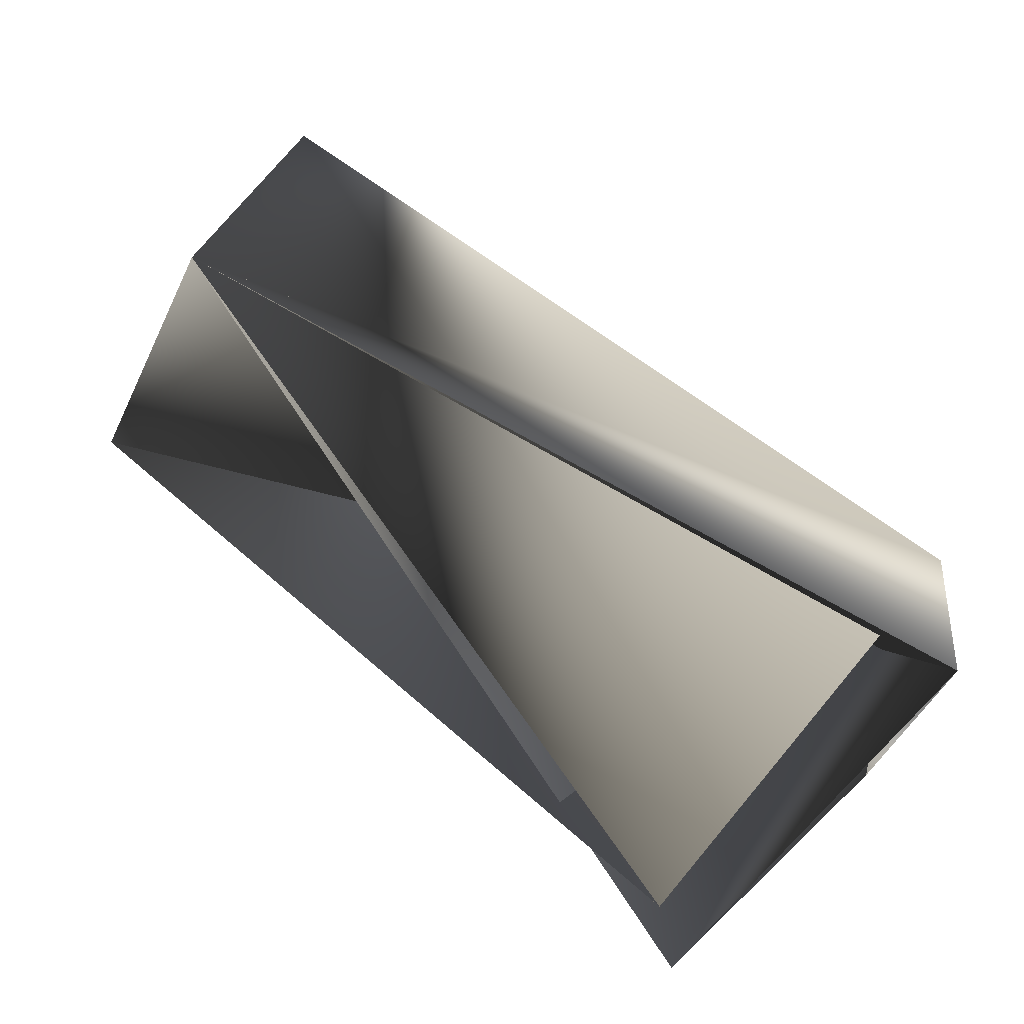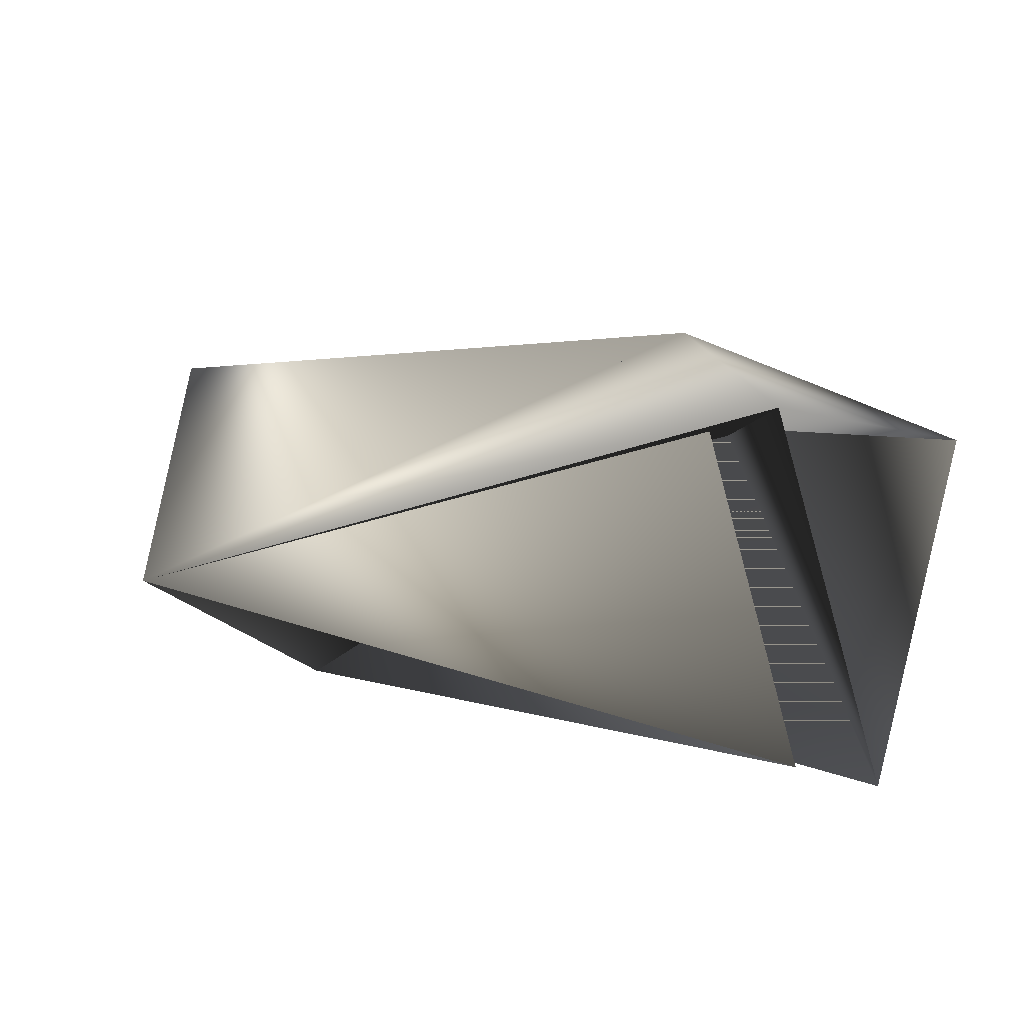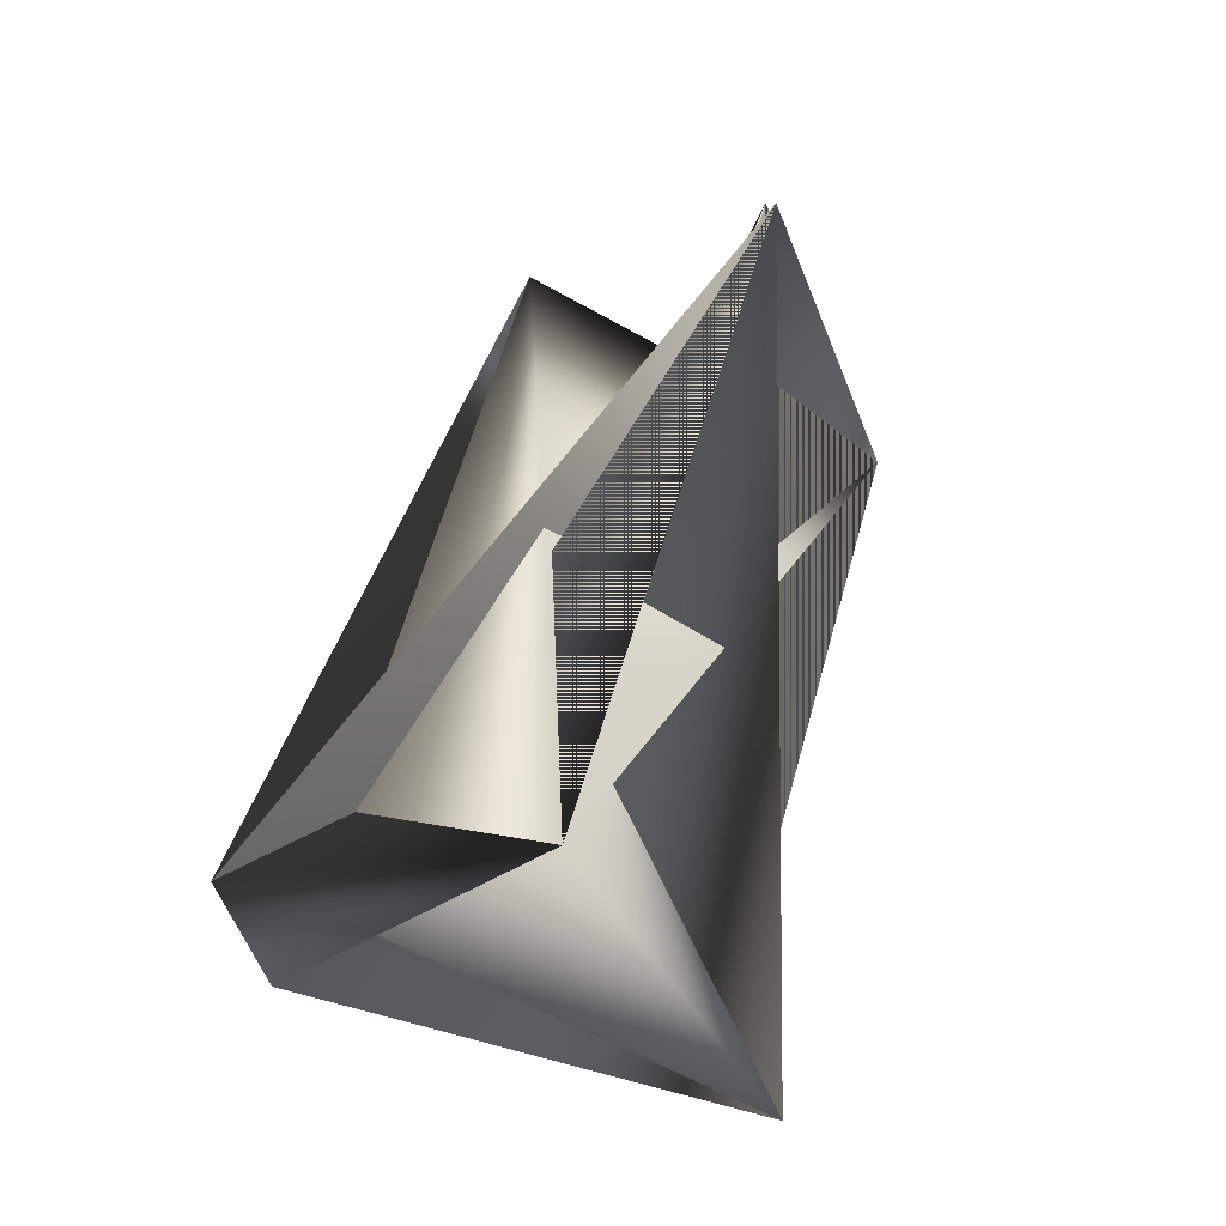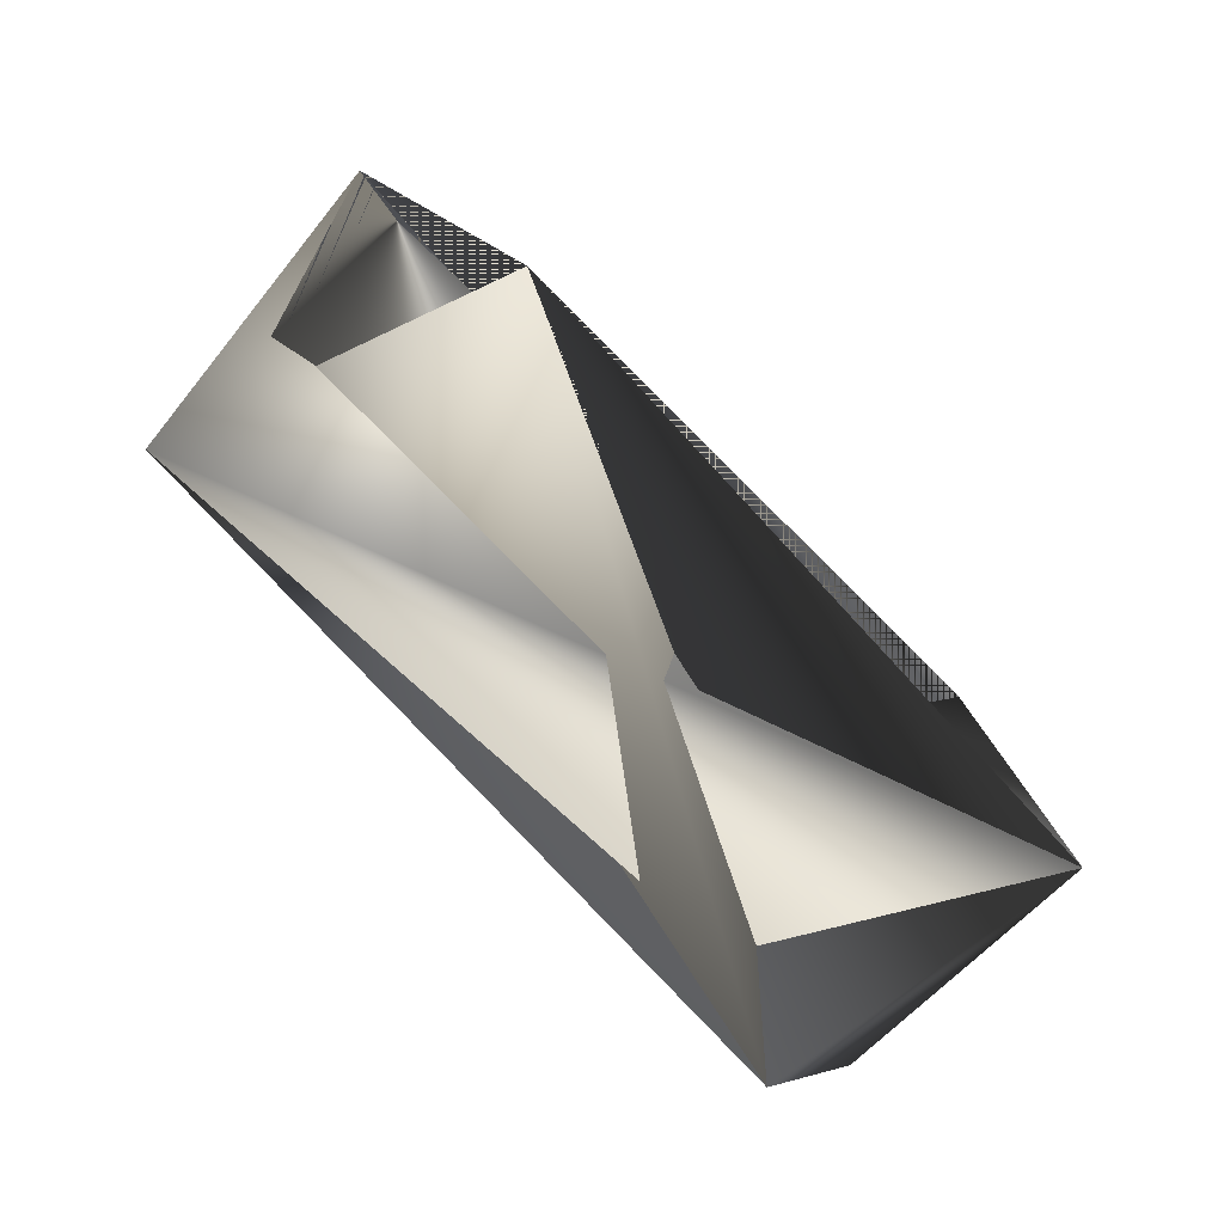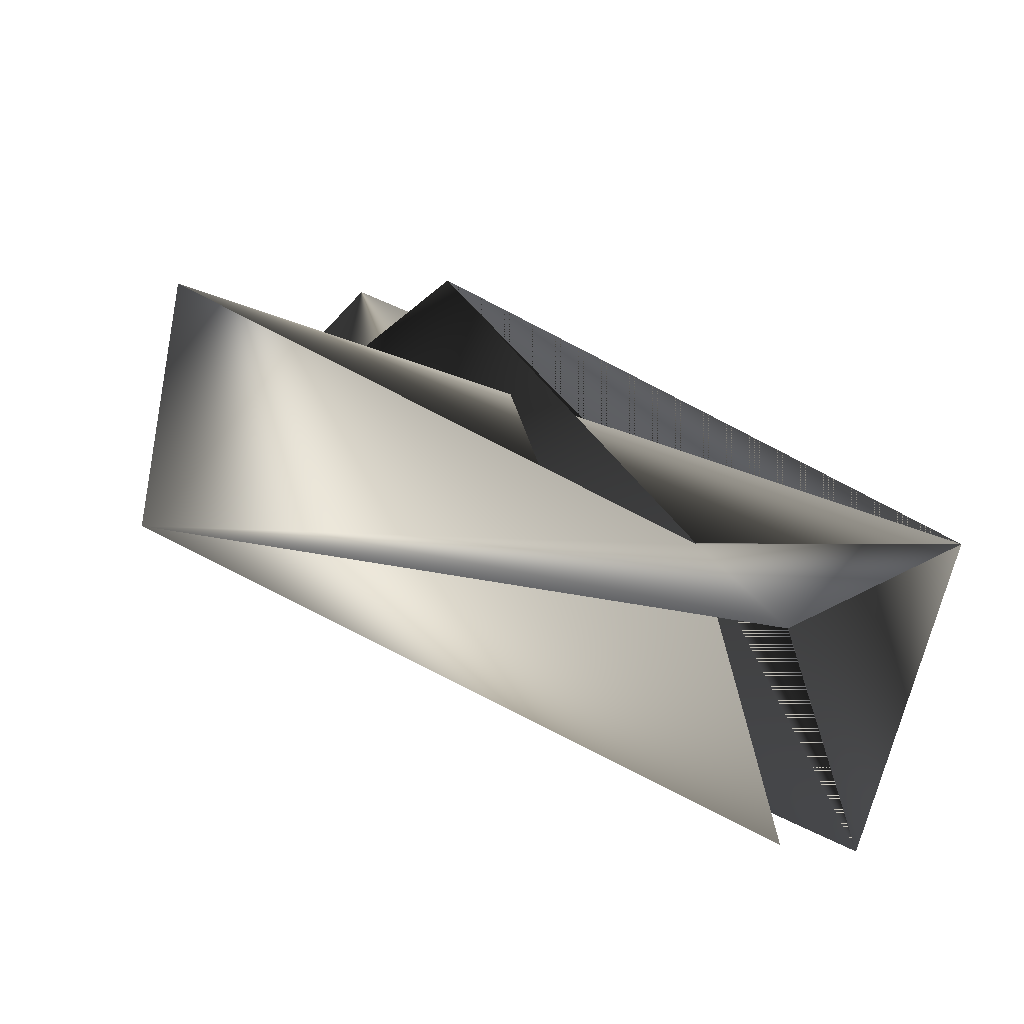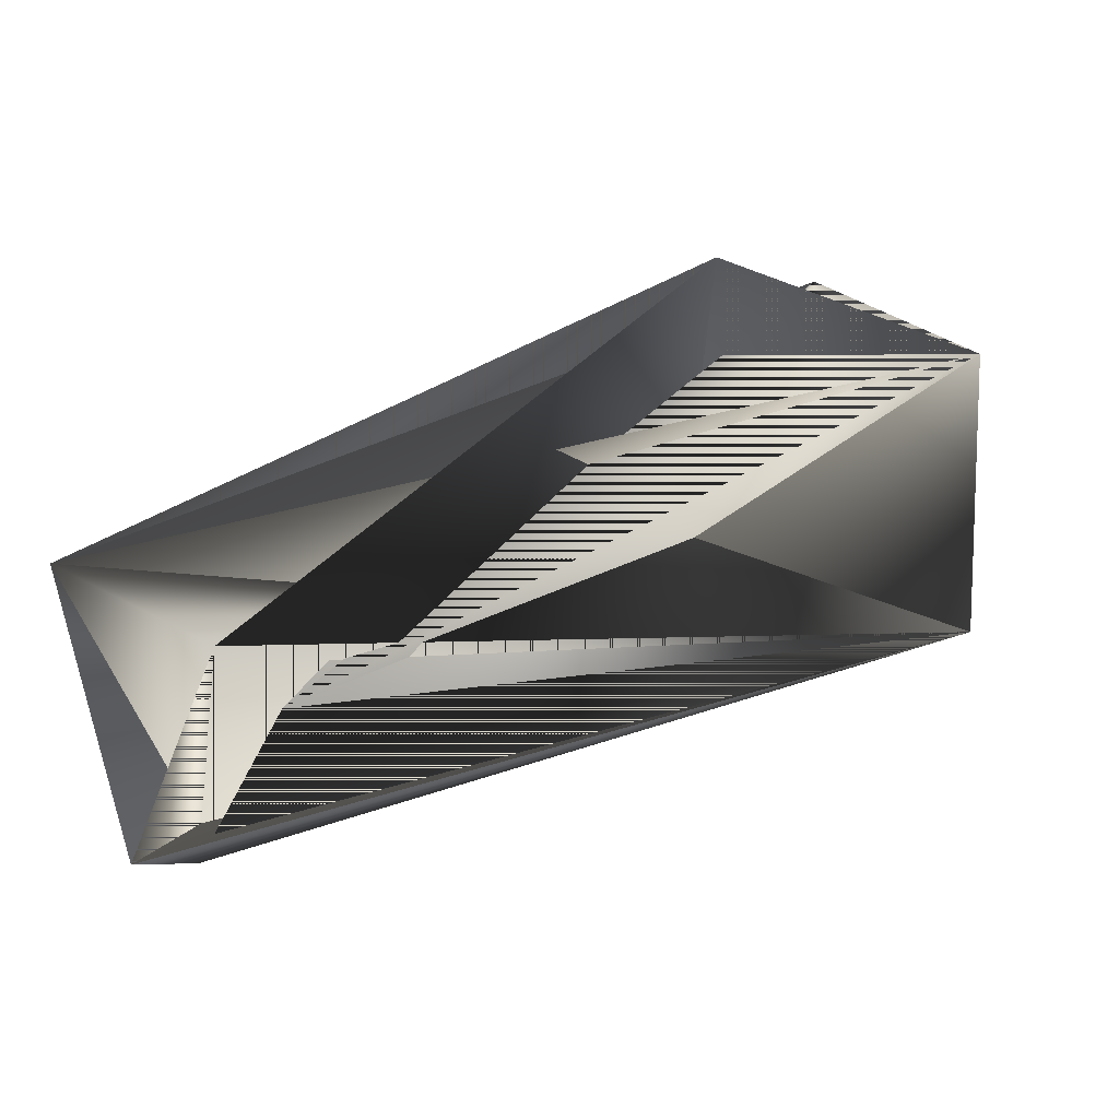
<metadata>
{"format":"obj","ext":"obj","renderer":"f3d","projection":"perspective","resolution":1024,"background":"white","views":[{"elev":-55.5,"azim":10.1,"up":"+Z"},{"elev":-45.3,"azim":70.6,"up":"+Z"},{"elev":8.1,"azim":140.2,"up":"+Z"},{"elev":75.8,"azim":72.3,"up":"+Z"},{"elev":-20.2,"azim":69.2,"up":"+Z"},{"elev":-50.0,"azim":-144.1,"up":"+Z"}]}
</metadata>
<code>
v -0.02197 0.2329 0.2507
v 0.2133 0.3821 0.1578
v 0.01019 0.235 0.3381
v -0.0769 0.3154 0.2755
v 0.2133 0.3529 0.1807
v -0.0221 0.3175 0.3629
v 0.181 0.4646 0.2055
v 0.1036 0.4625 0.1182
v 0.000532 0.3467 0.3629
v 0.1036 0.4333 0.1182
f 1 2 3
f 1 3 4
f 1 5 4
f 1 4 3
f 1 4 2
f 1 6 7
f 1 7 8
f 1 5 4
f 1 4 6
f 9 10 1
f 9 5 10
f 9 8 1
f 9 1 5
f 9 1 8
f 9 2 7
f 9 2 8
f 9 2 4
f 9 7 2
f 9 8 2
f 9 4 2
f 6 10 4
f 6 4 10
f 6 4 1
f 6 1 4
f 6 4 1
f 6 1 7
f 10 5 1
f 10 5 1
f 10 1 5
f 10 3 4
f 10 5 3
f 10 4 5
f 2 5 7
f 2 8 5
f 2 5 8
f 2 4 5
f 2 7 3
f 2 7 1
f 2 5 7
f 2 1 5
f 7 5 8
f 7 5 4
f 7 4 3
f 3 5 1
f 5 1 8
f 5 1 4
f 5 8 1
f 5 1 8

</code>
